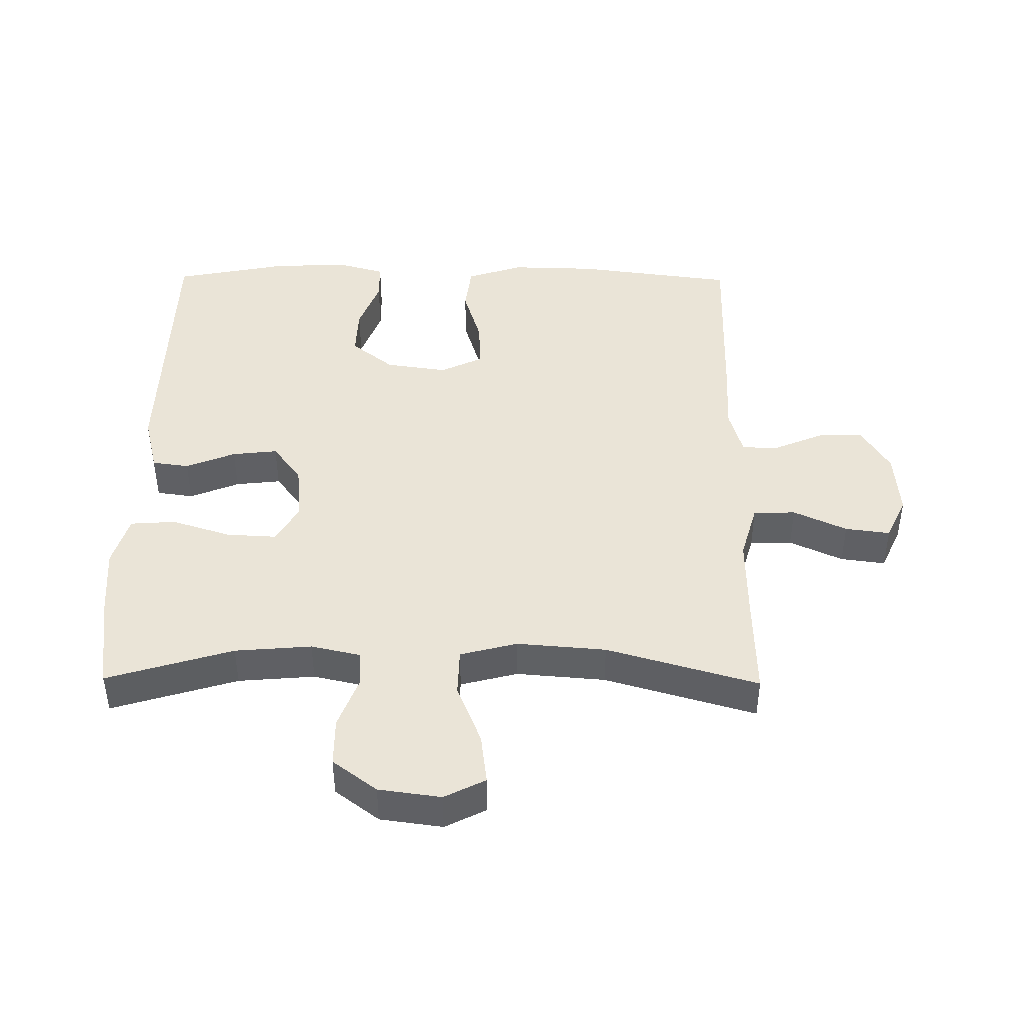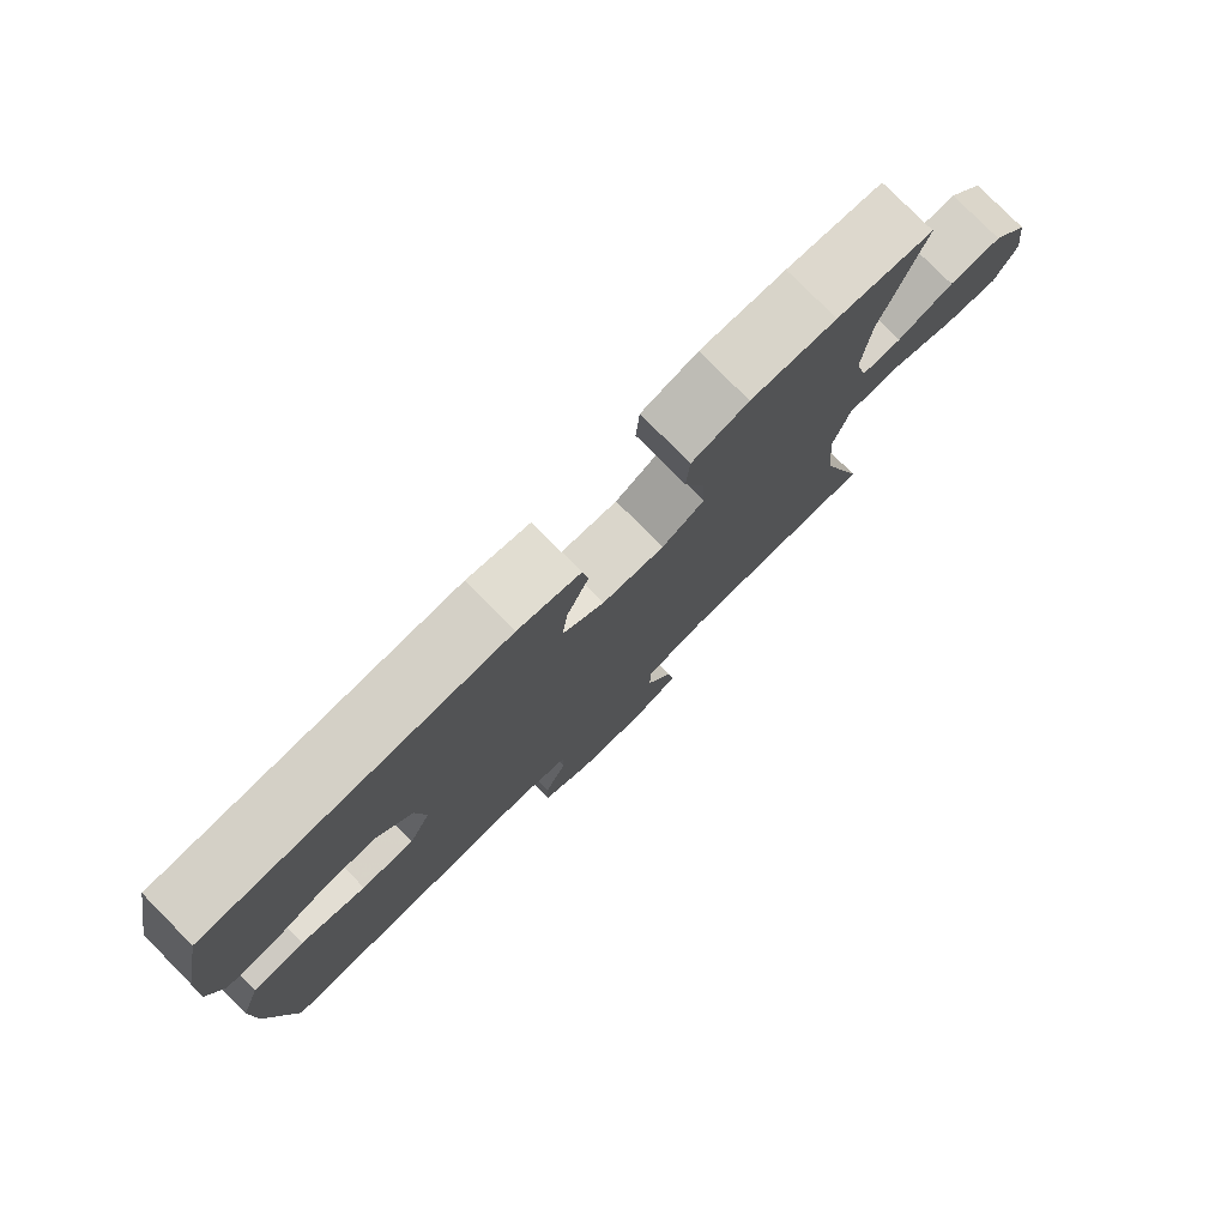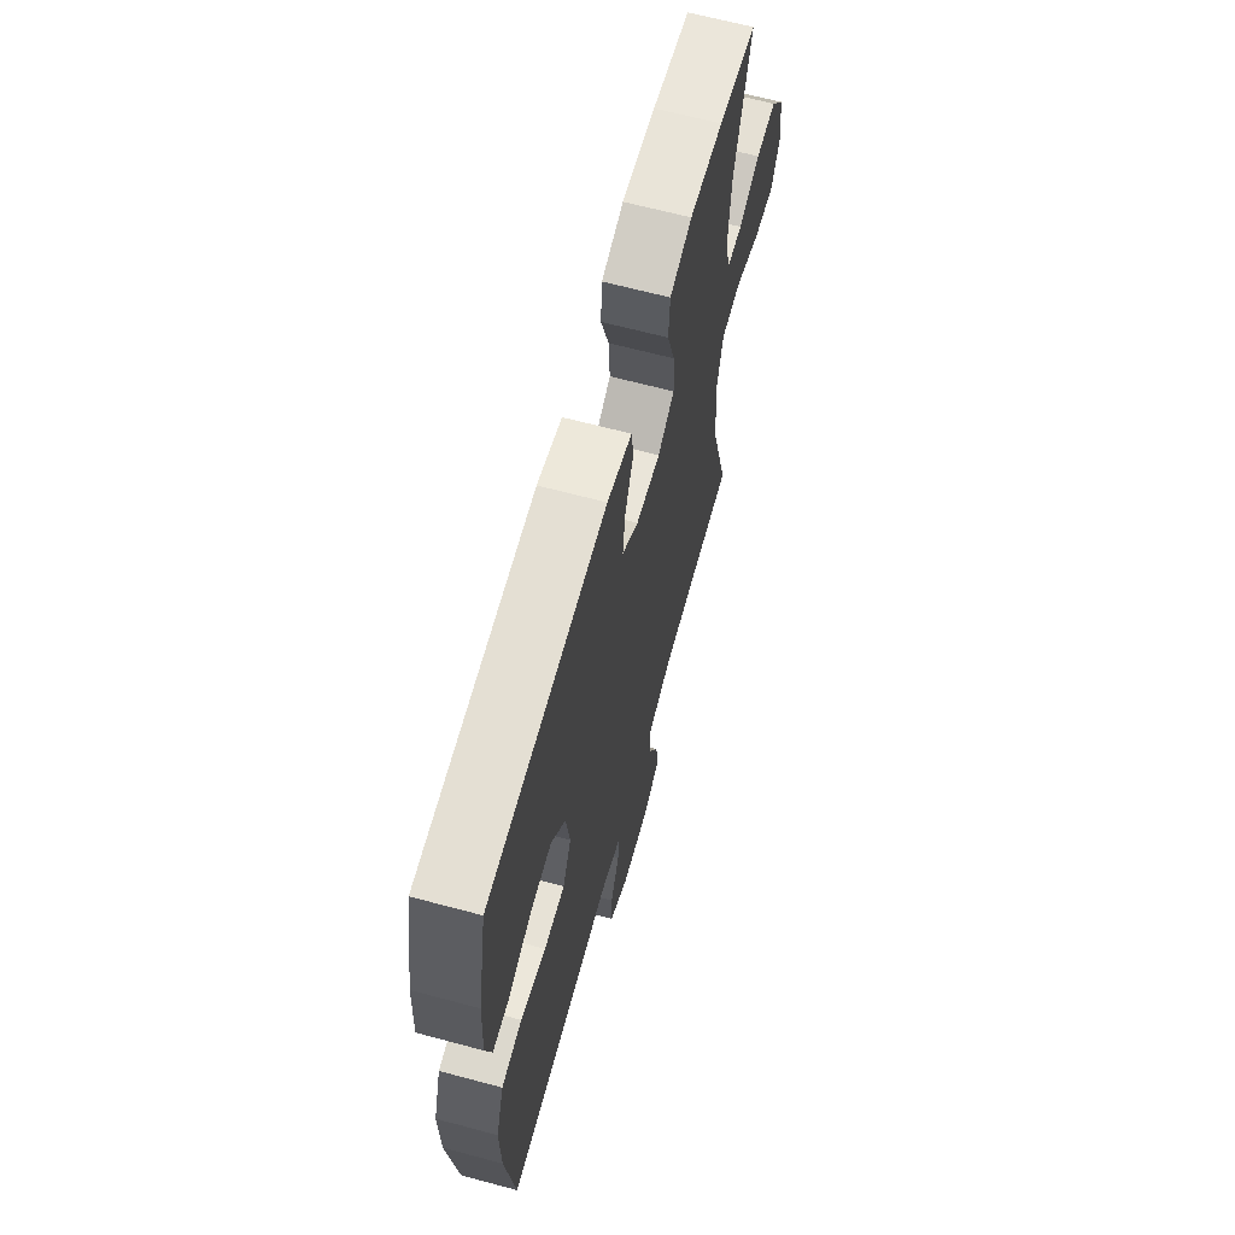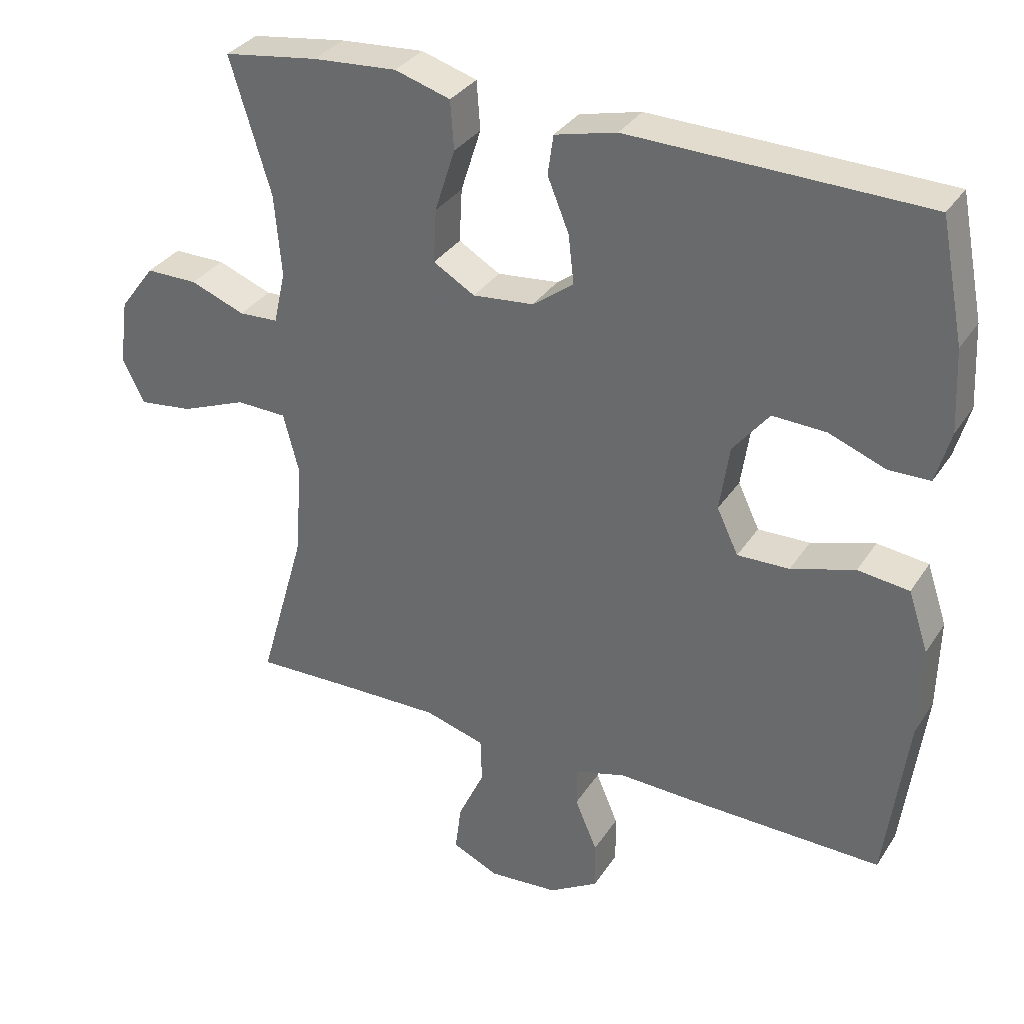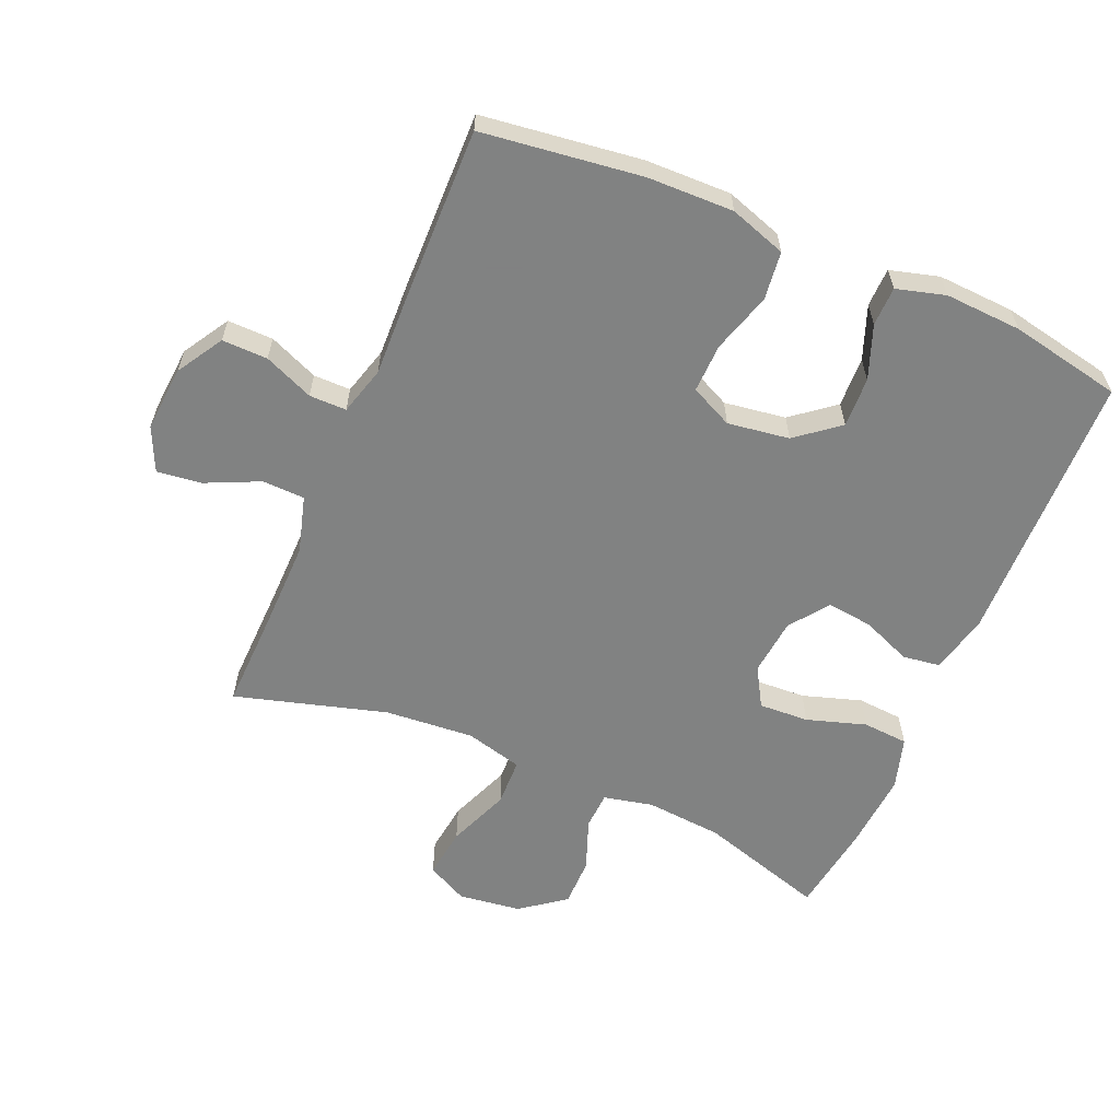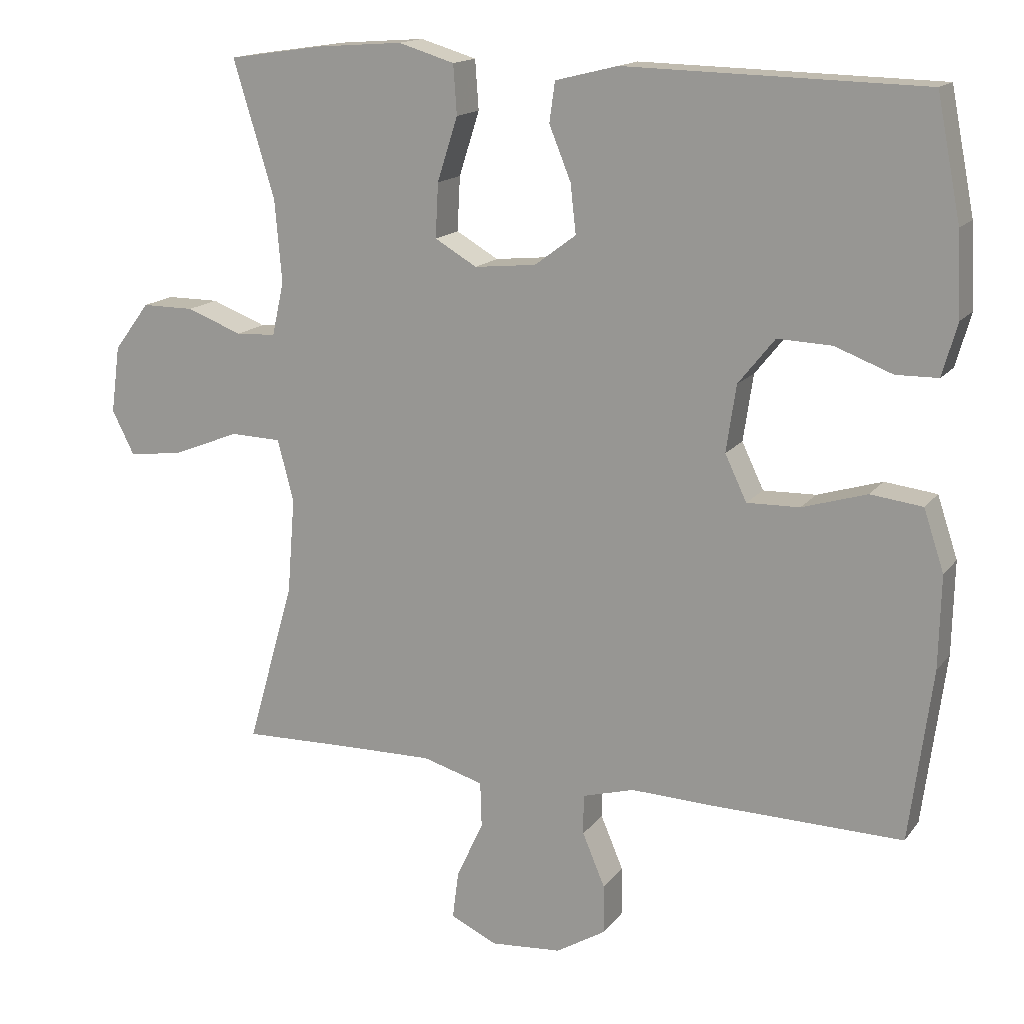
<metadata>
{"format":"obj","ext":"obj","renderer":"f3d","projection":"perspective","resolution":1024,"background":"white","views":[{"elev":43.9,"azim":90.6,"up":"+Y"},{"elev":78.8,"azim":-44.7,"up":"+Z"},{"elev":65.2,"azim":-74.9,"up":"+Z"},{"elev":33.1,"azim":-151.9,"up":"+Z"},{"elev":-60.6,"azim":-113.2,"up":"+Y"},{"elev":15.4,"azim":-156.0,"up":"+Z"}]}
</metadata>
<code>
v 0.5 0.07 0.5
v 0.441 0.07 0.306
v 0.431 0.07 0.188
v 0.448 0.07 0.112
v 0.505 0.07 0.109
v 0.584 0.07 0.139
v 0.659 0.07 0.139
v 0.71 0.07 0.071
v 0.723 0.07 -0.025
v 0.691 0.07 -0.088
v 0.613 0.07 -0.078
v 0.518 0.07 -0.04
v 0.445 0.07 -0.042
v 0.422 0.07 -0.13
v 0.433 0.07 -0.267
v 0.5 0.07 -0.5
v 0.349 0.07 -0.496
v 0.213 0.07 -0.494
v 0.126 0.07 -0.519
v 0.124 0.07 -0.584
v 0.162 0.07 -0.666
v 0.171 0.07 -0.735
v 0.104 0.07 -0.766
v 0.003 0.07 -0.758
v -0.068 0.07 -0.715
v -0.067 0.07 -0.645
v -0.035 0.07 -0.569
v -0.035 0.07 -0.512
v -0.109 0.07 -0.491
v -0.225 0.07 -0.495
v -0.5 0.07 -0.5
v -0.532 0.07 -0.255
v -0.535 0.07 -0.123
v -0.506 0.07 -0.036
v -0.432 0.07 -0.027
v -0.34 0.07 -0.055
v -0.265 0.07 -0.057
v -0.234 0.07 0.008
v -0.248 0.07 0.103
v -0.3 0.07 0.168
v -0.377 0.07 0.165
v -0.459 0.07 0.134
v -0.519 0.07 0.135
v -0.54 0.07 0.21
v -0.534 0.07 0.328
v -0.5 0.07 0.5
v -0.075 0.07 0.51
v 0.014 0.07 0.488
v 0.022 0.07 0.431
v -0.009 0.07 0.355
v -0.017 0.07 0.285
v 0.042 0.07 0.241
v 0.13 0.07 0.232
v 0.19 0.07 0.267
v 0.186 0.07 0.344
v 0.157 0.07 0.435
v 0.162 0.07 0.505
v 0.242 0.07 0.529
v 0.363 0.07 0.52
v 0.5 0 0.5
v 0.441 0 0.306
v 0.431 0 0.188
v 0.448 0 0.112
v 0.505 0 0.109
v 0.584 0 0.139
v 0.659 0 0.139
v 0.71 0 0.071
v 0.723 0 -0.025
v 0.691 0 -0.088
v 0.613 0 -0.078
v 0.518 0 -0.04
v 0.445 0 -0.042
v 0.422 0 -0.13
v 0.433 0 -0.267
v 0.5 0 -0.5
v 0.349 0 -0.496
v 0.213 0 -0.494
v 0.126 0 -0.519
v 0.124 0 -0.584
v 0.162 0 -0.666
v 0.171 0 -0.735
v 0.104 0 -0.766
v 0.003 0 -0.758
v -0.068 0 -0.715
v -0.067 0 -0.645
v -0.035 0 -0.569
v -0.035 0 -0.512
v -0.109 0 -0.491
v -0.225 0 -0.495
v -0.5 0 -0.5
v -0.532 0 -0.255
v -0.535 0 -0.123
v -0.506 0 -0.036
v -0.432 0 -0.027
v -0.34 0 -0.055
v -0.265 0 -0.057
v -0.234 0 0.008
v -0.248 0 0.103
v -0.3 0 0.168
v -0.377 0 0.165
v -0.459 0 0.134
v -0.519 0 0.135
v -0.54 0 0.21
v -0.534 0 0.328
v -0.5 0 0.5
v -0.075 0 0.51
v 0.014 0 0.488
v 0.022 0 0.431
v -0.009 0 0.355
v -0.017 0 0.285
v 0.042 0 0.241
v 0.13 0 0.232
v 0.19 0 0.267
v 0.186 0 0.344
v 0.157 0 0.435
v 0.162 0 0.505
v 0.242 0 0.529
v 0.363 0 0.52
f 58 59 1 2
f 55 56 57 58
f 54 55 58 2
f 53 54 2 3
f 52 53 3 4
f 47 48 49 50
f 47 50 51
f 46 47 51
f 45 46 51 52
f 41 42 43 44
f 40 41 44 45
f 33 34 35 36
f 33 36 37
f 32 33 37
f 29 30 31 32
f 28 29 32 37
f 24 25 26 27
f 24 27 28
f 23 24 28
f 20 21 22 23
f 19 20 23 28
f 18 19 28 37
f 15 16 17
f 14 15 17 18
f 13 14 18 37
f 9 10 11 12
f 5 6 7 8
f 4 5 8 9
f 40 45 52 4
f 12 13 37 38
f 12 38 39
f 12 39 40
f 4 9 12 40
f 61 60 118 117
f 117 116 115 114
f 61 117 114 113
f 62 61 113 112
f 63 62 112 111
f 109 108 107 106
f 110 109 106
f 110 106 105
f 111 110 105 104
f 103 102 101 100
f 104 103 100 99
f 95 94 93 92
f 96 95 92
f 96 92 91
f 91 90 89 88
f 96 91 88 87
f 86 85 84 83
f 87 86 83
f 87 83 82
f 82 81 80 79
f 87 82 79 78
f 96 87 78 77
f 76 75 74
f 77 76 74 73
f 96 77 73 72
f 71 70 69 68
f 67 66 65 64
f 68 67 64 63
f 63 111 104 99
f 97 96 72 71
f 98 97 71
f 99 98 71
f 99 71 68 63
f 1 60 61 2
f 2 61 62 3
f 3 62 63 4
f 4 63 64 5
f 5 64 65 6
f 6 65 66 7
f 7 66 67 8
f 8 67 68 9
f 9 68 69 10
f 10 69 70 11
f 11 70 71 12
f 12 71 72 13
f 13 72 73 14
f 14 73 74 15
f 15 74 75 16
f 16 75 76 17
f 17 76 77 18
f 18 77 78 19
f 19 78 79 20
f 20 79 80 21
f 21 80 81 22
f 22 81 82 23
f 23 82 83 24
f 24 83 84 25
f 25 84 85 26
f 26 85 86 27
f 27 86 87 28
f 28 87 88 29
f 29 88 89 30
f 30 89 90 31
f 31 90 91 32
f 32 91 92 33
f 33 92 93 34
f 34 93 94 35
f 35 94 95 36
f 36 95 96 37
f 37 96 97 38
f 38 97 98 39
f 39 98 99 40
f 40 99 100 41
f 41 100 101 42
f 42 101 102 43
f 43 102 103 44
f 44 103 104 45
f 45 104 105 46
f 46 105 106 47
f 47 106 107 48
f 48 107 108 49
f 49 108 109 50
f 50 109 110 51
f 51 110 111 52
f 52 111 112 53
f 53 112 113 54
f 54 113 114 55
f 55 114 115 56
f 56 115 116 57
f 57 116 117 58
f 58 117 118 59
f 59 118 60 1

</code>
